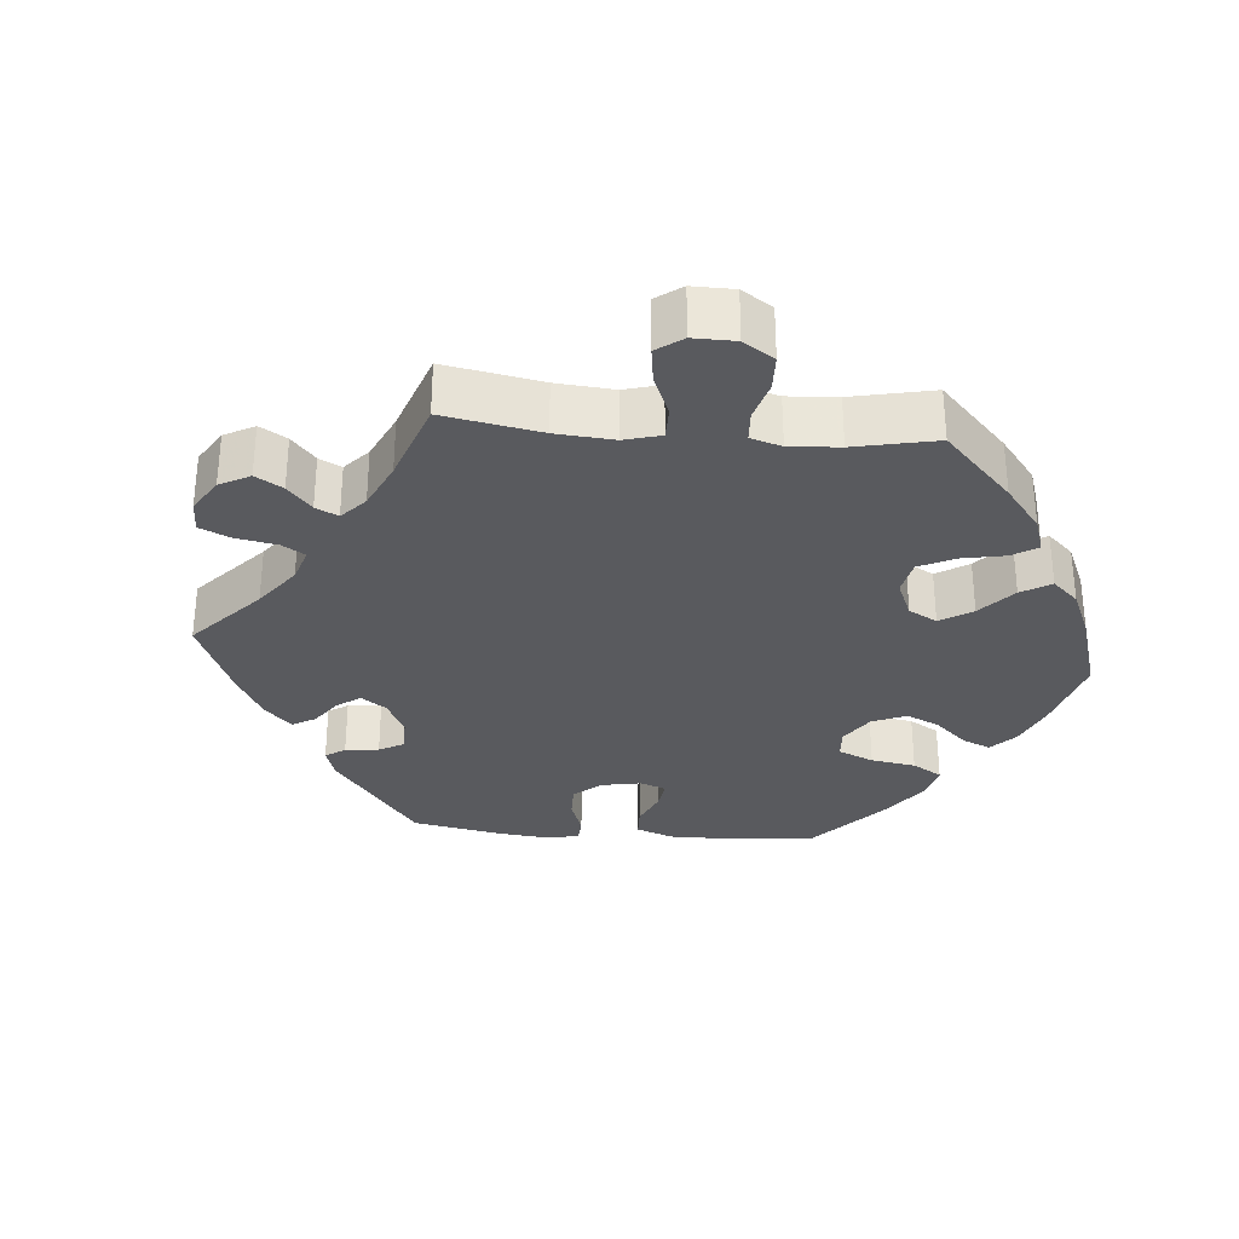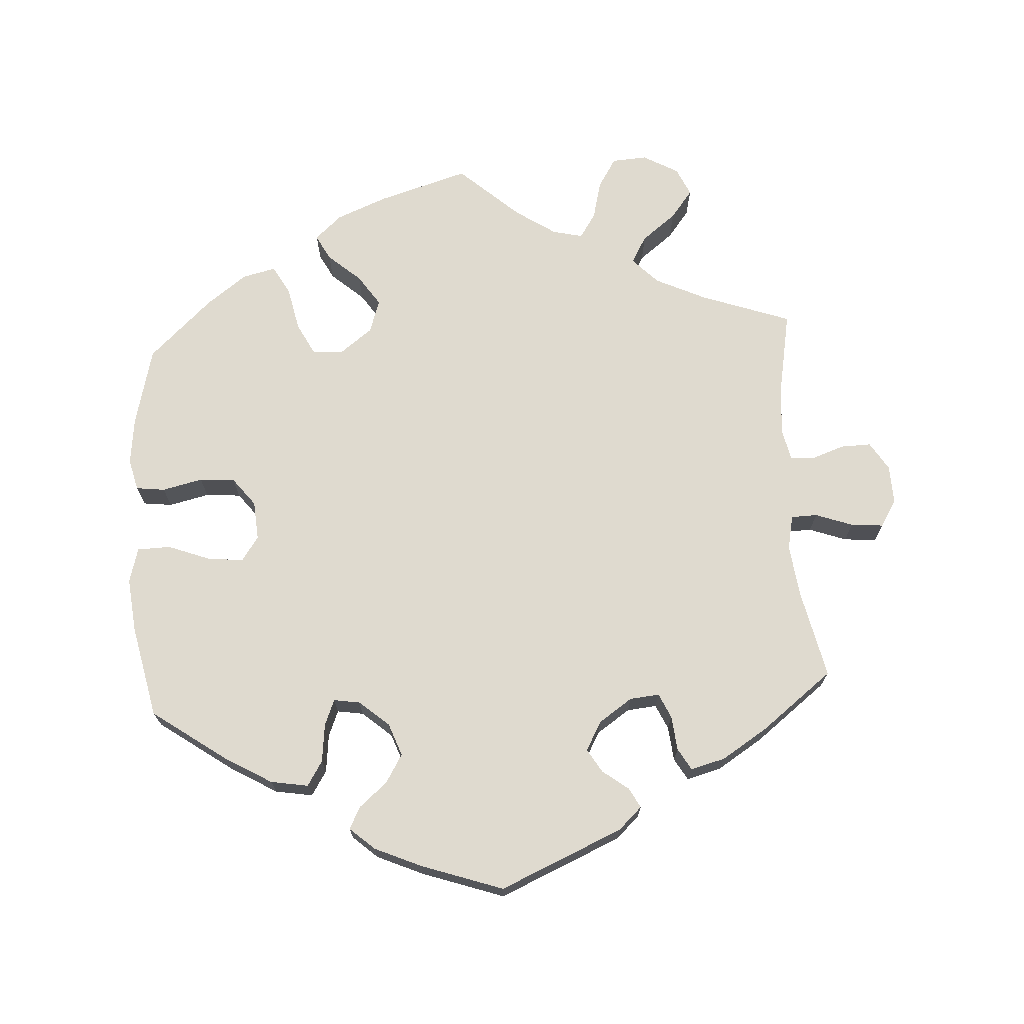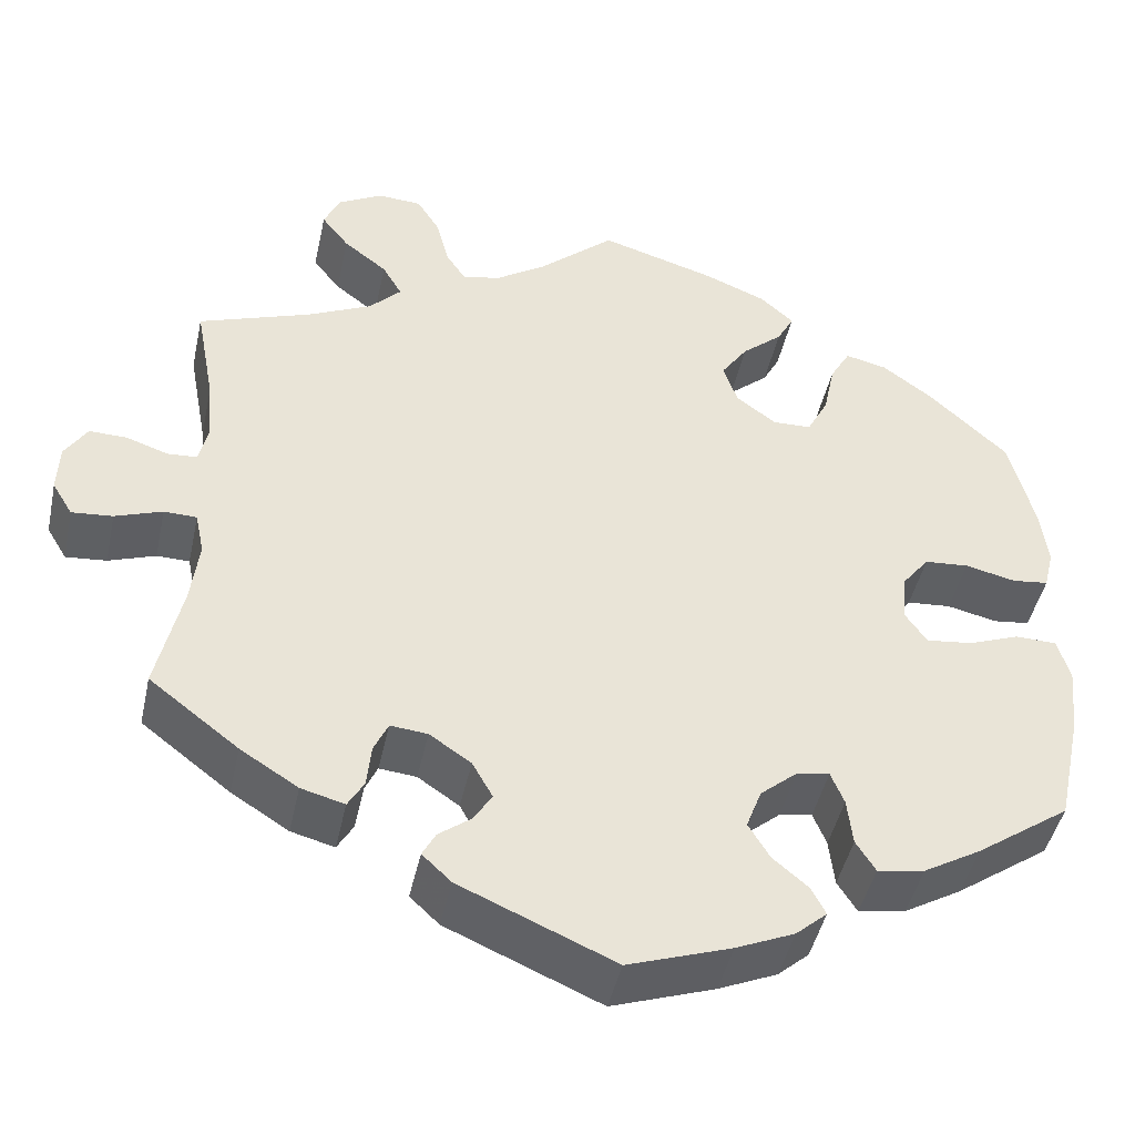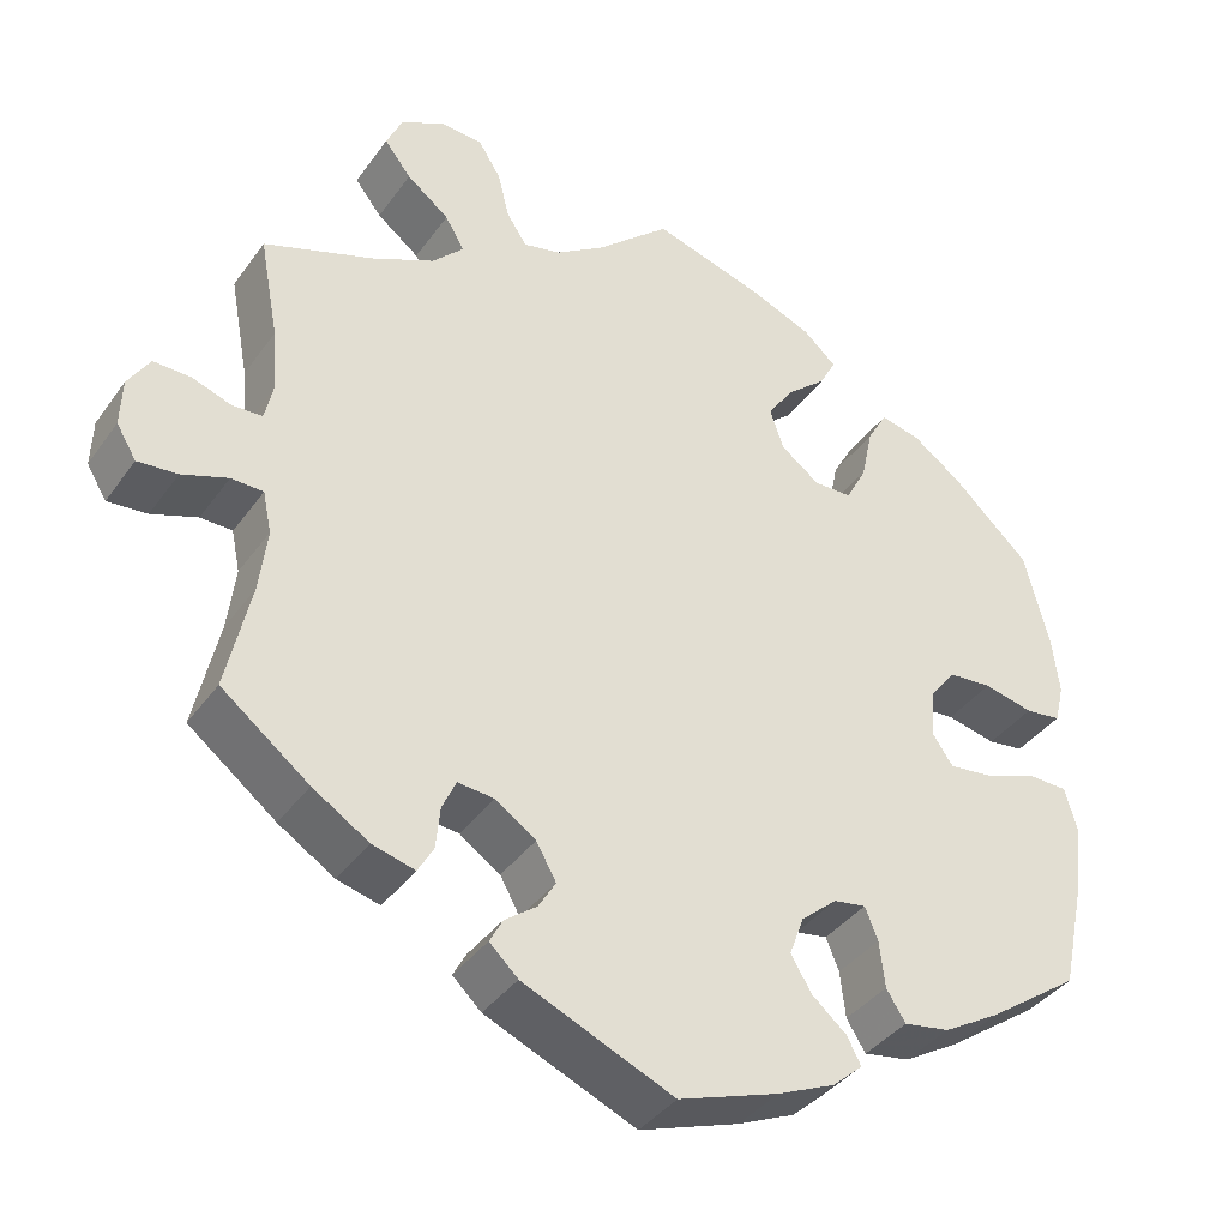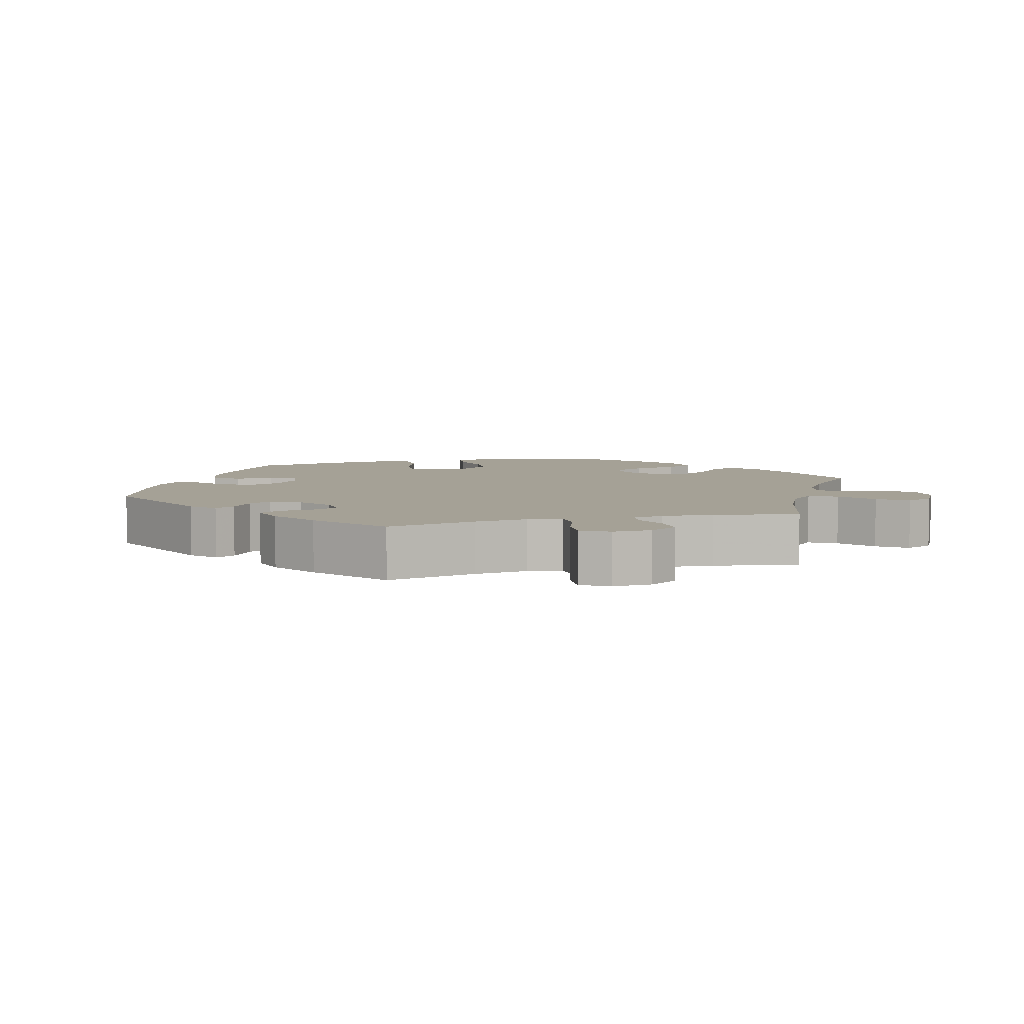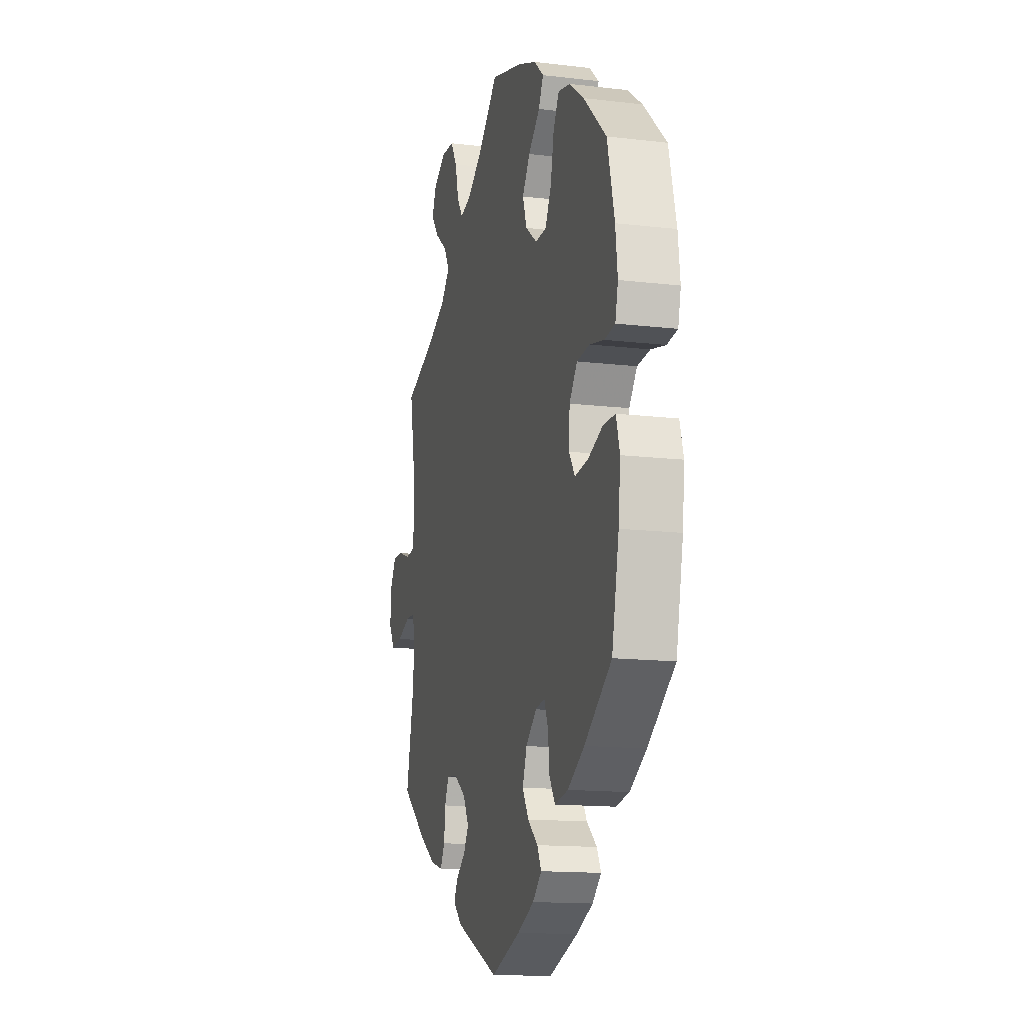
<metadata>
{"format":"obj","ext":"obj","renderer":"f3d","projection":"perspective","resolution":1024,"background":"white","views":[{"elev":-31.4,"azim":-35.0,"up":"+Y"},{"elev":70.8,"azim":176.5,"up":"+Y"},{"elev":-45.2,"azim":-12.2,"up":"+Z"},{"elev":-38.3,"azim":-31.6,"up":"+Z"},{"elev":6.0,"azim":-105.5,"up":"+Y"},{"elev":-14.4,"azim":75.5,"up":"+Z"}]}
</metadata>
<code>
v -0.173 0.07 -0.503
v -0.206 0.07 -0.472
v -0.191 0.07 -0.444
v -0.154 0.07 -0.416
v -0.134 0.07 -0.383
v -0.157 0.07 -0.342
v -0.204 0.07 -0.31
v -0.246 0.07 -0.306
v -0.262 0.07 -0.341
v -0.267 0.07 -0.39
v -0.285 0.07 -0.421
v -0.334 0.07 -0.408
v -0.399 0.07 -0.367
v -0.5 0.07 -0.289
v -0.472 0.07 -0.163
v -0.463 0.07 -0.089
v -0.473 0.07 -0.041
v -0.51 0.07 -0.04
v -0.563 0.07 -0.059
v -0.609 0.07 -0.063
v -0.632 0.07 -0.025
v -0.63 0.07 0.03
v -0.605 0.07 0.07
v -0.562 0.07 0.069
v -0.516 0.07 0.053
v -0.482 0.07 0.055
v -0.472 0.07 0.1
v -0.478 0.07 0.171
v -0.5 0.07 0.289
v -0.373 0.07 0.334
v -0.301 0.07 0.368
v -0.265 0.07 0.405
v -0.287 0.07 0.443
v -0.336 0.07 0.481
v -0.367 0.07 0.521
v -0.349 0.07 0.561
v -0.299 0.07 0.589
v -0.249 0.07 0.586
v -0.223 0.07 0.544
v -0.209 0.07 0.489
v -0.186 0.07 0.454
v -0.143 0.07 0.464
v -0.086 0.07 0.502
v -0.001 0.07 0.578
v 0.127 0.07 0.54
v 0.199 0.07 0.511
v 0.237 0.07 0.477
v 0.218 0.07 0.441
v 0.172 0.07 0.401
v 0.142 0.07 0.357
v 0.158 0.07 0.31
v 0.203 0.07 0.276
v 0.247 0.07 0.277
v 0.271 0.07 0.323
v 0.284 0.07 0.385
v 0.307 0.07 0.426
v 0.354 0.07 0.415
v 0.411 0.07 0.373
v 0.5 0.07 0.29
v 0.528 0.07 0.179
v 0.536 0.07 0.112
v 0.525 0.07 0.067
v 0.484 0.07 0.062
v 0.427 0.07 0.075
v 0.377 0.07 0.071
v 0.346 0.07 0.031
v 0.342 0.07 -0.024
v 0.366 0.07 -0.059
v 0.418 0.07 -0.053
v 0.476 0.07 -0.031
v 0.523 0.07 -0.032
v 0.537 0.07 -0.081
v 0.529 0.07 -0.158
v 0.501 0.07 -0.289
v 0.395 0.07 -0.364
v 0.33 0.07 -0.402
v 0.277 0.07 -0.411
v 0.255 0.07 -0.376
v 0.249 0.07 -0.322
v 0.234 0.07 -0.285
v 0.197 0.07 -0.291
v 0.155 0.07 -0.327
v 0.138 0.07 -0.373
v 0.162 0.07 -0.413
v 0.202 0.07 -0.447
v 0.218 0.07 -0.478
v 0.183 0.07 -0.509
v 0.117 0.07 -0.538
v 0.001 0.07 -0.578
v -0.173 0 -0.503
v -0.206 0 -0.472
v -0.191 0 -0.444
v -0.154 0 -0.416
v -0.134 0 -0.383
v -0.157 0 -0.342
v -0.204 0 -0.31
v -0.246 0 -0.306
v -0.262 0 -0.341
v -0.267 0 -0.39
v -0.285 0 -0.421
v -0.334 0 -0.408
v -0.399 0 -0.367
v -0.5 0 -0.289
v -0.472 0 -0.163
v -0.463 0 -0.089
v -0.473 0 -0.041
v -0.51 0 -0.04
v -0.563 0 -0.059
v -0.609 0 -0.063
v -0.632 0 -0.025
v -0.63 0 0.03
v -0.605 0 0.07
v -0.562 0 0.069
v -0.516 0 0.053
v -0.482 0 0.055
v -0.472 0 0.1
v -0.478 0 0.171
v -0.5 0 0.289
v -0.373 0 0.334
v -0.301 0 0.368
v -0.265 0 0.405
v -0.287 0 0.443
v -0.336 0 0.481
v -0.367 0 0.521
v -0.349 0 0.561
v -0.299 0 0.589
v -0.249 0 0.586
v -0.223 0 0.544
v -0.209 0 0.489
v -0.186 0 0.454
v -0.143 0 0.464
v -0.086 0 0.502
v -0.001 0 0.578
v 0.127 0 0.54
v 0.199 0 0.511
v 0.237 0 0.477
v 0.218 0 0.441
v 0.172 0 0.401
v 0.142 0 0.357
v 0.158 0 0.31
v 0.203 0 0.276
v 0.247 0 0.277
v 0.271 0 0.323
v 0.284 0 0.385
v 0.307 0 0.426
v 0.354 0 0.415
v 0.411 0 0.373
v 0.5 0 0.29
v 0.528 0 0.179
v 0.536 0 0.112
v 0.525 0 0.067
v 0.484 0 0.062
v 0.427 0 0.075
v 0.377 0 0.071
v 0.346 0 0.031
v 0.342 0 -0.024
v 0.366 0 -0.059
v 0.418 0 -0.053
v 0.476 0 -0.031
v 0.523 0 -0.032
v 0.537 0 -0.081
v 0.529 0 -0.158
v 0.501 0 -0.289
v 0.395 0 -0.364
v 0.33 0 -0.402
v 0.277 0 -0.411
v 0.255 0 -0.376
v 0.249 0 -0.322
v 0.234 0 -0.285
v 0.197 0 -0.291
v 0.155 0 -0.327
v 0.138 0 -0.373
v 0.162 0 -0.413
v 0.202 0 -0.447
v 0.218 0 -0.478
v 0.183 0 -0.509
v 0.117 0 -0.538
v 0.001 0 -0.578
f 84 85 86 87
f 83 84 87 88
f 76 77 78 79
f 76 79 80
f 75 76 80
f 74 75 80
f 73 74 80
f 72 73 80 81
f 69 70 71 72
f 68 69 72 81
f 61 62 63 64
f 61 64 65
f 60 61 65
f 59 60 65
f 58 59 65 66
f 54 55 56 57
f 53 54 57 58
f 46 47 48 49
f 46 49 50
f 43 44 45 46
f 42 43 46 50
f 41 42 50 51
f 37 38 39 40
f 37 40 41
f 36 37 41
f 33 34 35 36
f 32 33 36 41
f 31 32 41 51
f 28 29 30
f 27 28 30 31
f 26 27 31 51
f 22 23 24 25
f 22 25 26
f 21 22 26
f 18 19 20 21
f 17 18 21 26
f 16 17 26 51
f 12 13 14 15
f 9 10 11 12
f 8 9 12 15
f 7 8 15 16
f 1 2 3 4
f 1 4 5
f 83 88 89 1
f 67 68 81 82
f 66 67 82
f 53 58 66 82
f 52 53 82 83
f 6 7 16 51
f 5 6 51 52
f 1 5 52 83
f 176 175 174 173
f 177 176 173 172
f 168 167 166 165
f 169 168 165
f 169 165 164
f 169 164 163
f 169 163 162
f 170 169 162 161
f 161 160 159 158
f 170 161 158 157
f 153 152 151 150
f 154 153 150
f 154 150 149
f 154 149 148
f 155 154 148 147
f 146 145 144 143
f 147 146 143 142
f 138 137 136 135
f 139 138 135
f 135 134 133 132
f 139 135 132 131
f 140 139 131 130
f 129 128 127 126
f 130 129 126
f 130 126 125
f 125 124 123 122
f 130 125 122 121
f 140 130 121 120
f 119 118 117
f 120 119 117 116
f 140 120 116 115
f 114 113 112 111
f 115 114 111
f 115 111 110
f 110 109 108 107
f 115 110 107 106
f 140 115 106 105
f 104 103 102 101
f 101 100 99 98
f 104 101 98 97
f 105 104 97 96
f 93 92 91 90
f 94 93 90
f 90 178 177 172
f 171 170 157 156
f 171 156 155
f 171 155 147 142
f 172 171 142 141
f 140 105 96 95
f 141 140 95 94
f 172 141 94 90
f 1 90 91 2
f 2 91 92 3
f 3 92 93 4
f 4 93 94 5
f 5 94 95 6
f 6 95 96 7
f 7 96 97 8
f 8 97 98 9
f 9 98 99 10
f 10 99 100 11
f 11 100 101 12
f 12 101 102 13
f 13 102 103 14
f 14 103 104 15
f 15 104 105 16
f 16 105 106 17
f 17 106 107 18
f 18 107 108 19
f 19 108 109 20
f 20 109 110 21
f 21 110 111 22
f 22 111 112 23
f 23 112 113 24
f 24 113 114 25
f 25 114 115 26
f 26 115 116 27
f 27 116 117 28
f 28 117 118 29
f 29 118 119 30
f 30 119 120 31
f 31 120 121 32
f 32 121 122 33
f 33 122 123 34
f 34 123 124 35
f 35 124 125 36
f 36 125 126 37
f 37 126 127 38
f 38 127 128 39
f 39 128 129 40
f 40 129 130 41
f 41 130 131 42
f 42 131 132 43
f 43 132 133 44
f 44 133 134 45
f 45 134 135 46
f 46 135 136 47
f 47 136 137 48
f 48 137 138 49
f 49 138 139 50
f 50 139 140 51
f 51 140 141 52
f 52 141 142 53
f 53 142 143 54
f 54 143 144 55
f 55 144 145 56
f 56 145 146 57
f 57 146 147 58
f 58 147 148 59
f 59 148 149 60
f 60 149 150 61
f 61 150 151 62
f 62 151 152 63
f 63 152 153 64
f 64 153 154 65
f 65 154 155 66
f 66 155 156 67
f 67 156 157 68
f 68 157 158 69
f 69 158 159 70
f 70 159 160 71
f 71 160 161 72
f 72 161 162 73
f 73 162 163 74
f 74 163 164 75
f 75 164 165 76
f 76 165 166 77
f 77 166 167 78
f 78 167 168 79
f 79 168 169 80
f 80 169 170 81
f 81 170 171 82
f 82 171 172 83
f 83 172 173 84
f 84 173 174 85
f 85 174 175 86
f 86 175 176 87
f 87 176 177 88
f 88 177 178 89
f 89 178 90 1

</code>
